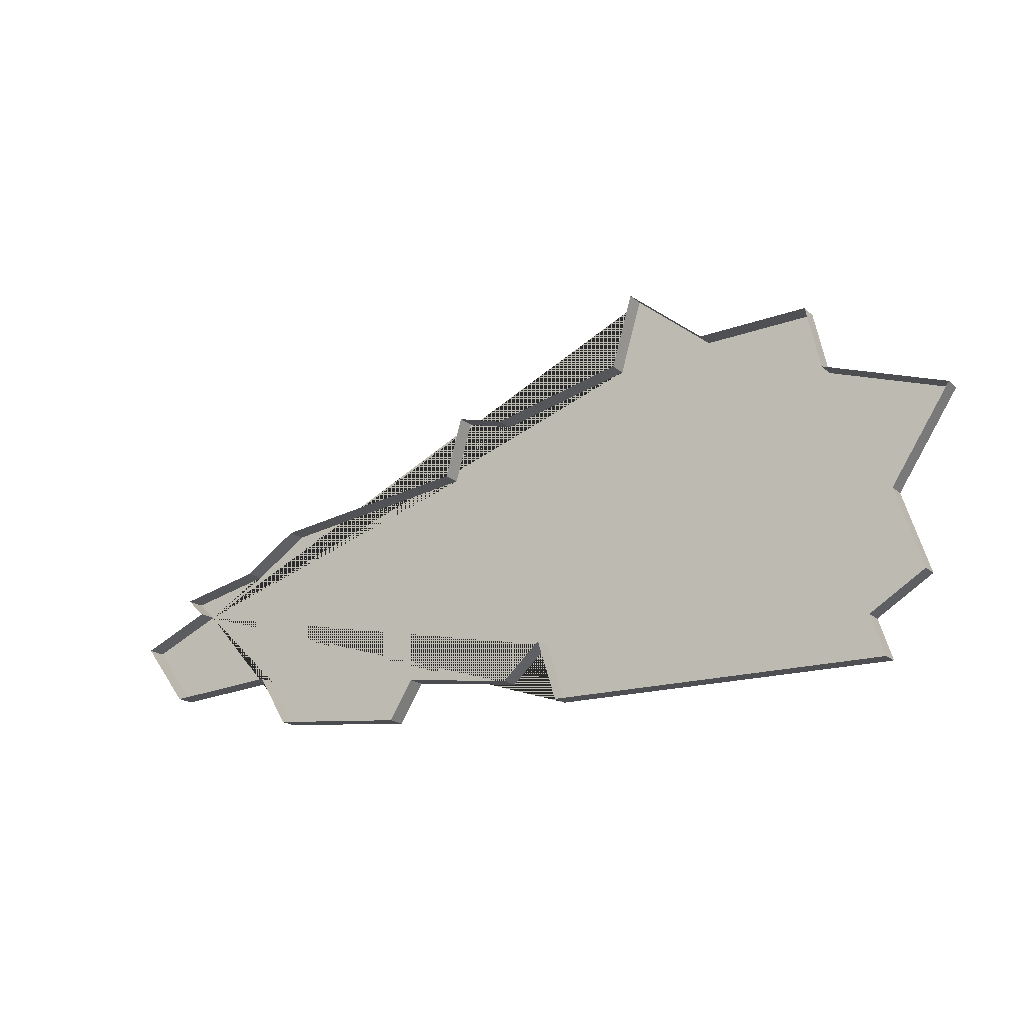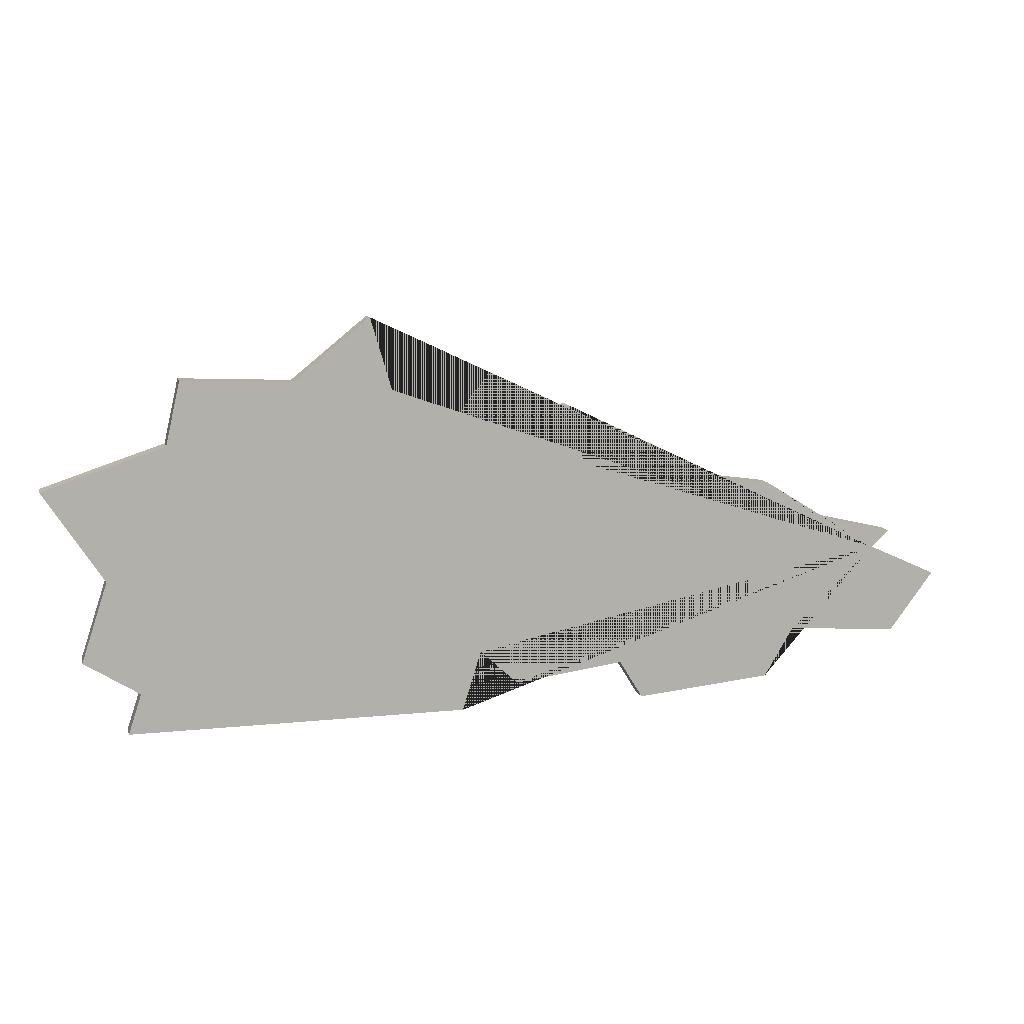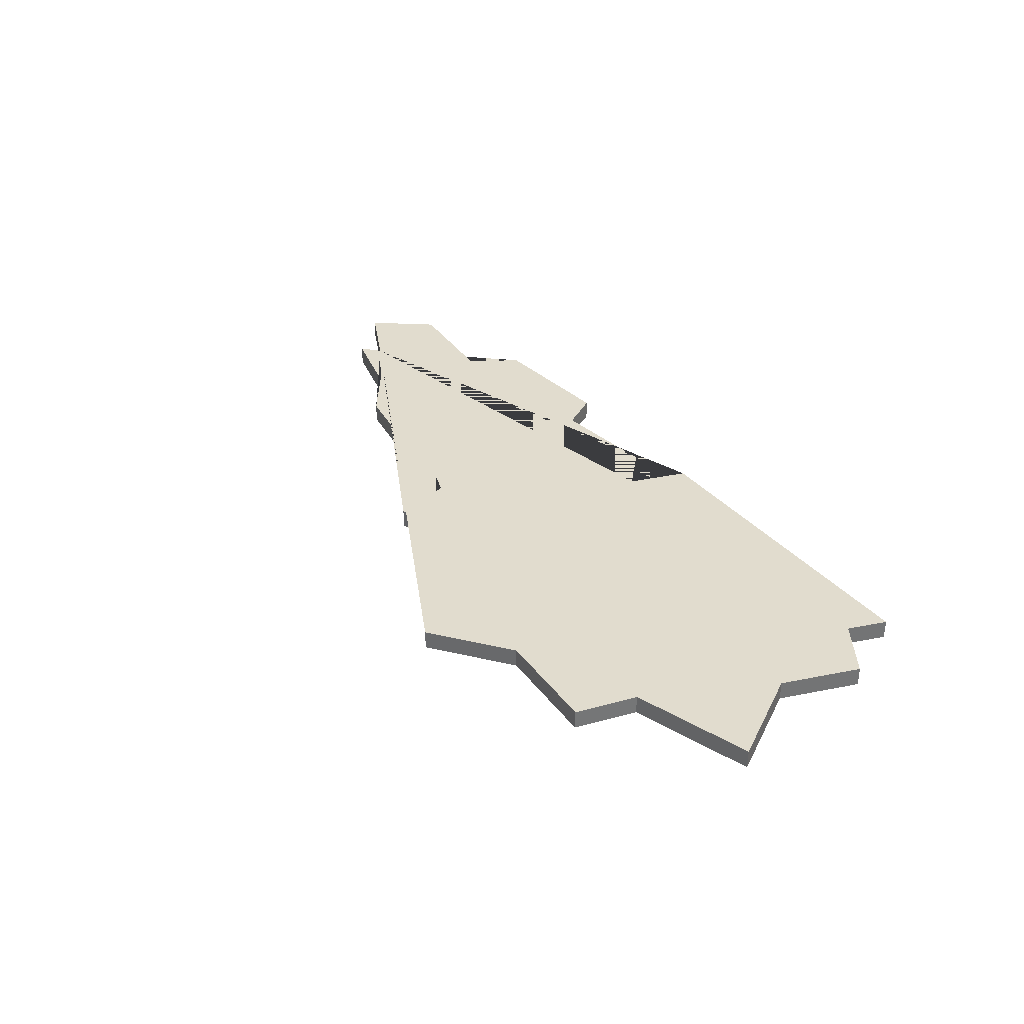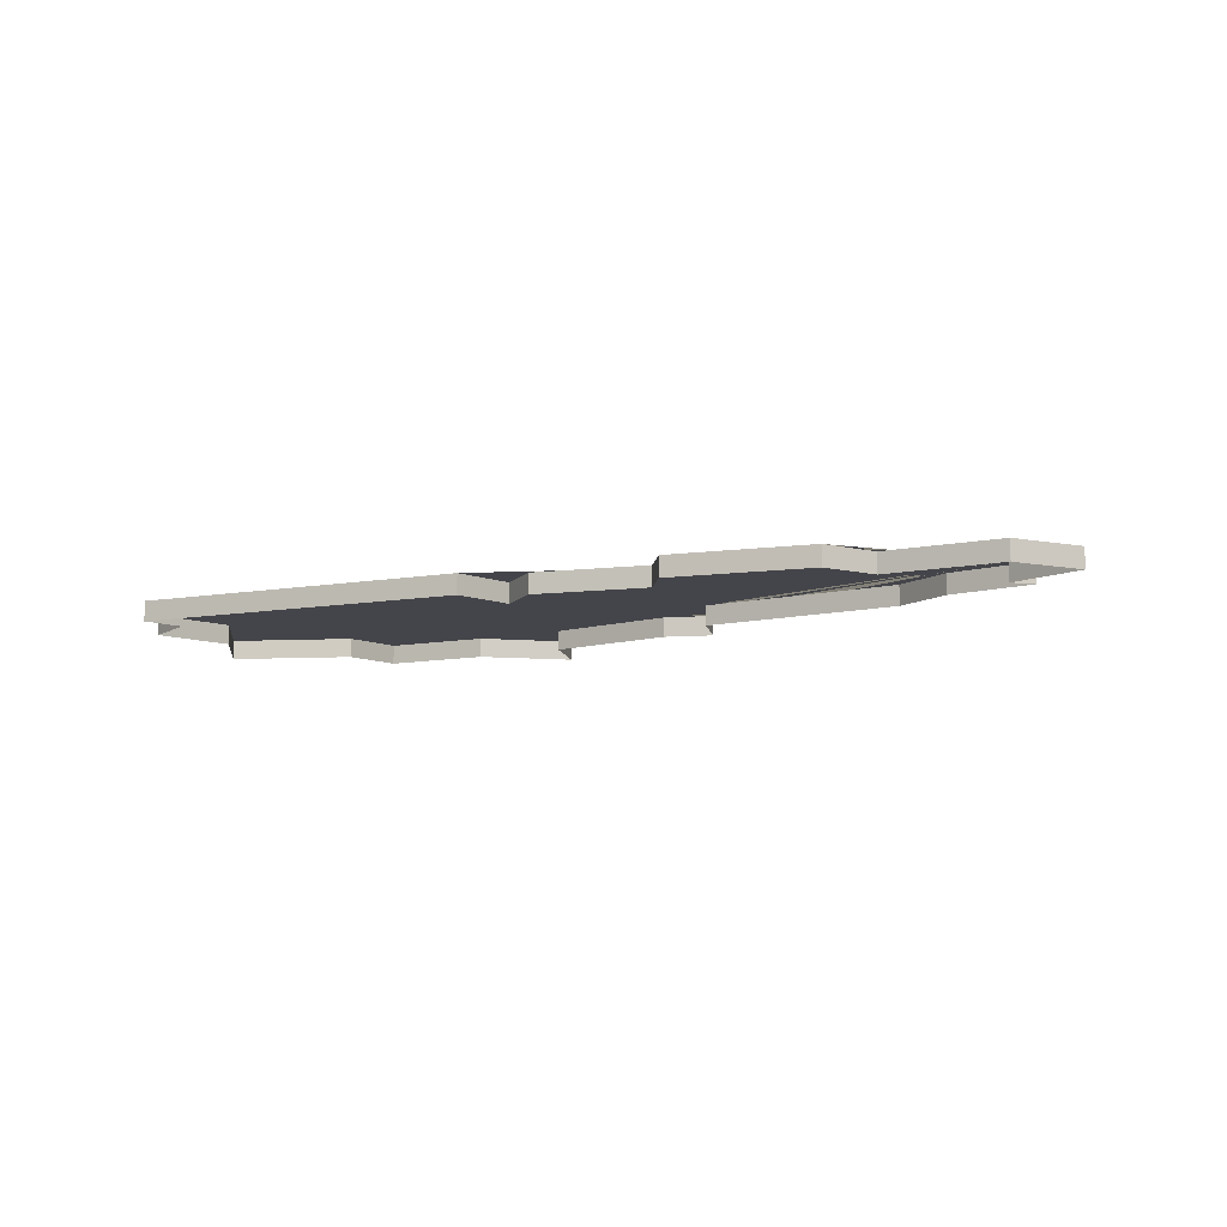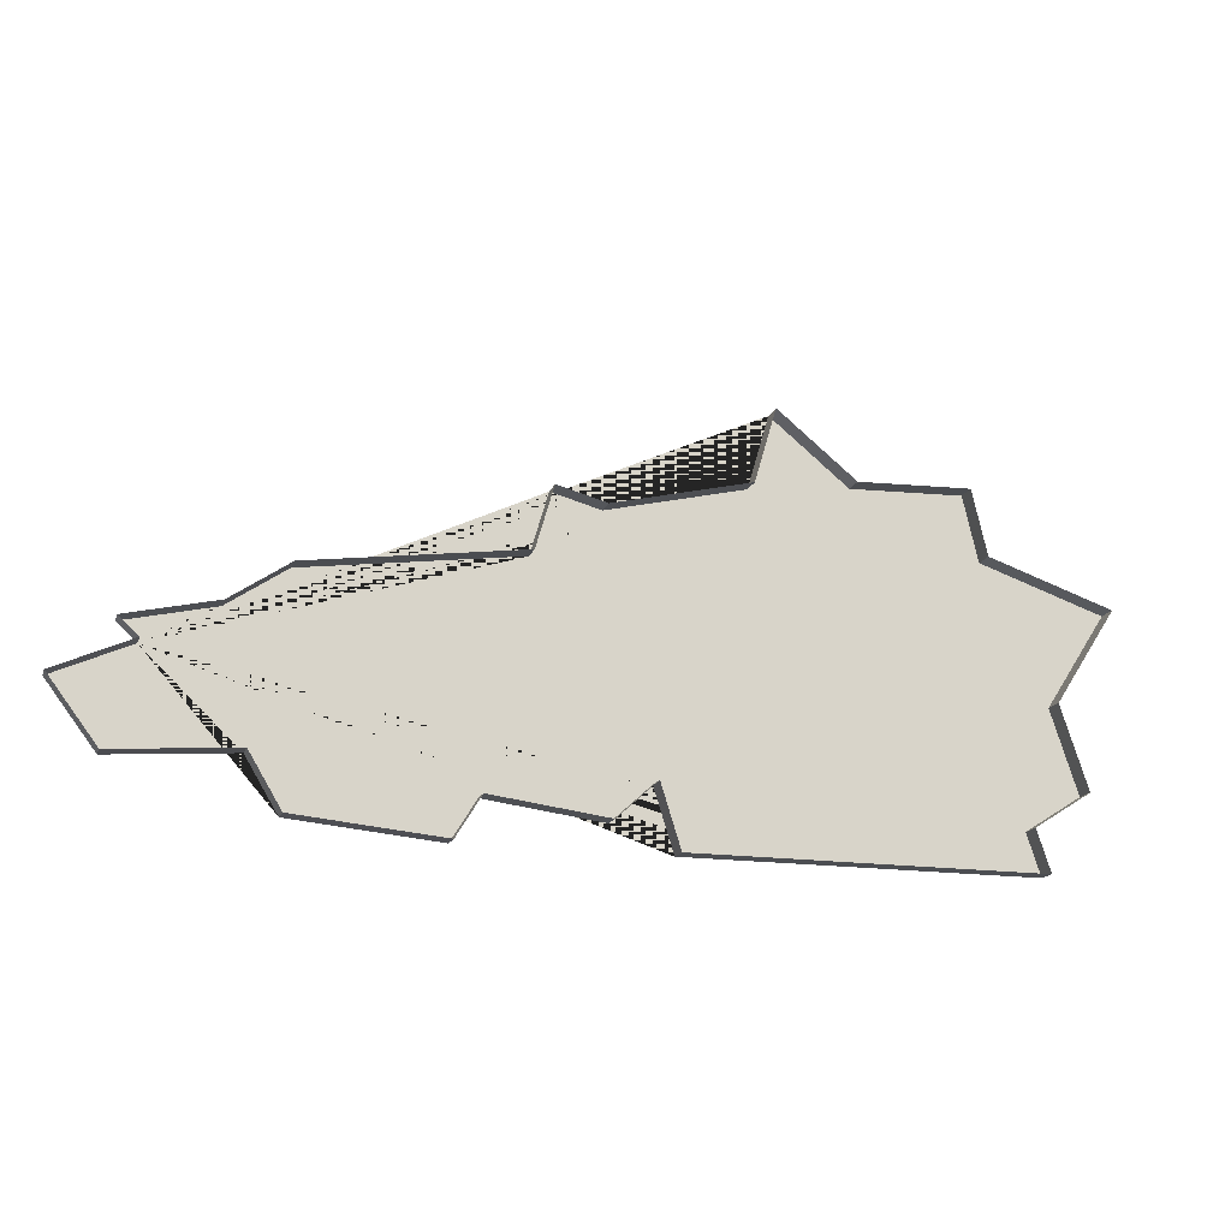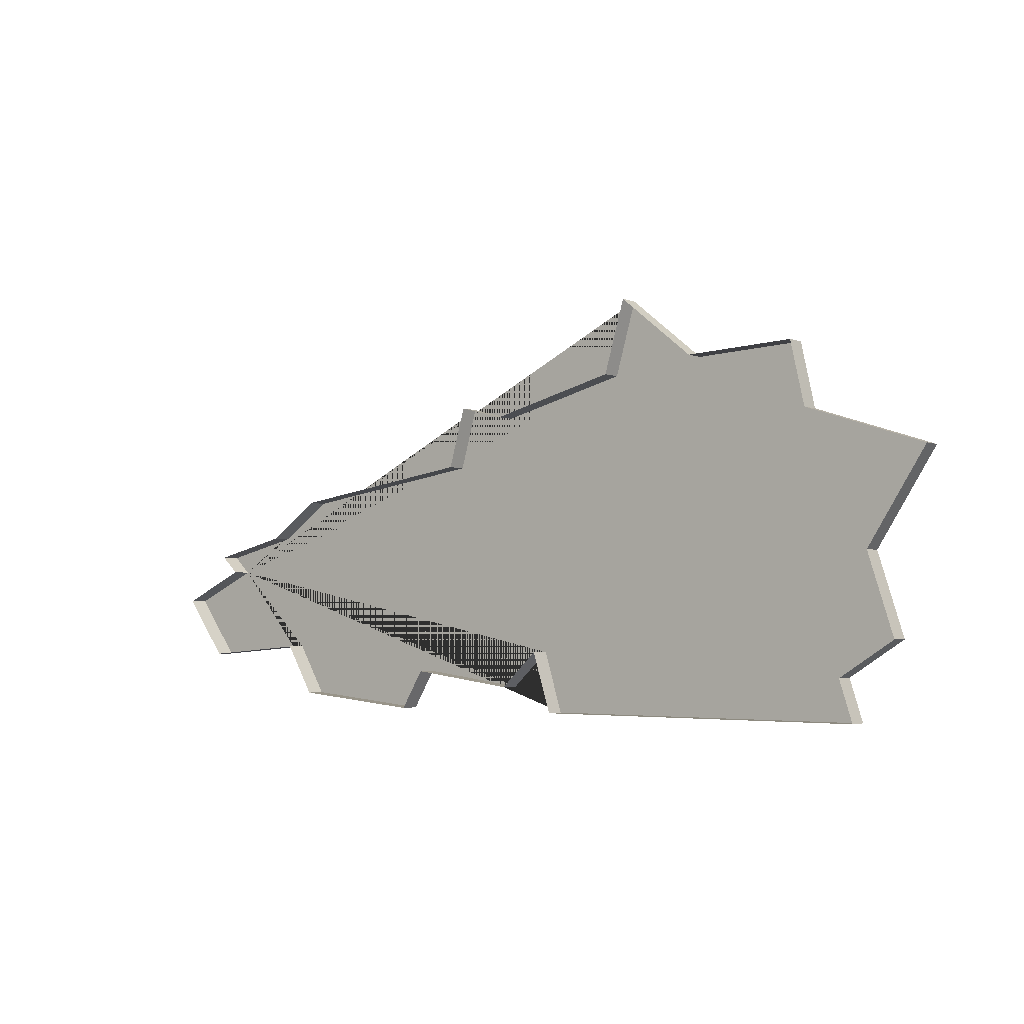
<metadata>
{"format":"obj","ext":"obj","renderer":"f3d","projection":"perspective","resolution":1024,"background":"white","views":[{"elev":-18.0,"azim":31.2,"up":"+Z"},{"elev":10.8,"azim":165.3,"up":"+Z"},{"elev":34.1,"azim":56.6,"up":"+Y"},{"elev":-9.3,"azim":-154.5,"up":"+Y"},{"elev":-16.9,"azim":-16.9,"up":"+Z"},{"elev":-3.3,"azim":38.5,"up":"+Z"}]}
</metadata>
<code>
v -135.1 -0.000204 -70.75
v -103.5 -0.000205 -55.82
v -104.6 -0.000204 -59.53
v -131.4 -0.000204 -69.08
v -111.5 -0.000204 -61.25
v -114 -0.000204 -60.62
v -114.9 -0.000204 -63.72
v -125.2 -0.000204 -65.24
v -128.1 -0.000204 -67.18
v -132.4 -0.000204 -68.2
v -87.01 -0.000204 -64.01
v -90.88 -0.000204 -76.65
v -125.3 -0.000204 -75.98
v -118.2 -0.000204 -76.65
v -117 -0.000204 -74.65
v -111.2 -0.000204 -75.39
v -109.2 -0.000204 -73.56
v -108.3 -0.000204 -76.65
v -104.3 -0.000204 -76.65
v -101.5 -0.000204 -76.65
v -99.68 -0.000204 -76.65
v -94.9 -0.000204 -76.65
v -132.8 -0.000204 -73.86
v -126.9 -0.000204 -73.39
v -88.73 -0.000204 -72.79
v -90.06 -0.000204 -68.7
v -91.55 -0.000204 -74.58
v -93.97 -0.000204 -58.72
v -99.63 -0.000204 -58.98
v -93.23 -0.000204 -61.97
v -131.4 0.9998 -69.08
v -135.1 0.9998 -70.75
v -103.5 0.9998 -55.82
v -104.6 0.9998 -59.53
v -132.4 0.9998 -68.2
v -111.5 0.9998 -61.25
v -114 0.9998 -60.62
v -114.9 0.9998 -63.72
v -125.2 0.9998 -65.24
v -128.1 0.9998 -67.18
v -99.63 0.9998 -58.98
v -90.06 0.9998 -68.7
v -87.01 0.9998 -64.01
v -94.9 0.9998 -76.65
v -90.88 0.9998 -76.65
v -126.9 0.9998 -73.39
v -125.3 0.9998 -75.98
v -118.2 0.9998 -76.65
v -117 0.9998 -74.65
v -111.2 0.9998 -75.39
v -109.2 0.9998 -73.56
v -108.3 0.9998 -76.65
v -104.3 0.9998 -76.65
v -101.5 0.9998 -76.65
v -99.68 0.9998 -76.65
v -132.8 0.9998 -73.86
v -91.55 0.9998 -74.58
v -88.73 0.9998 -72.79
v -93.23 0.9998 -61.97
v -93.97 0.9998 -58.72
f 31 35 40 39 38 37 36 34 33 41 60 59 43 42 58 57 45 44 55 54 53 52 51 50 49 48 47 46 56 32
f 21 20 54 55
f 9 8 39 40
f 22 21 55 44
f 10 9 40 35
f 24 23 56 46
f 2 29 41 33
f 23 1 32 56
f 11 26 42 43
f 25 27 57 58
f 12 22 44 45
f 26 25 58 42
f 13 24 46 47
f 27 12 45 57
f 14 13 47 48
f 1 4 31 32
f 28 30 59 60
f 15 14 48 49
f 3 2 33 34
f 29 28 60 41
f 16 15 49 50
f 4 10 35 31
f 30 11 43 59
f 17 16 50 51
f 5 3 34 36
f 18 17 51 52
f 6 5 36 37
f 19 18 52 53
f 7 6 37 38
f 20 19 53 54
f 8 7 38 39

</code>
